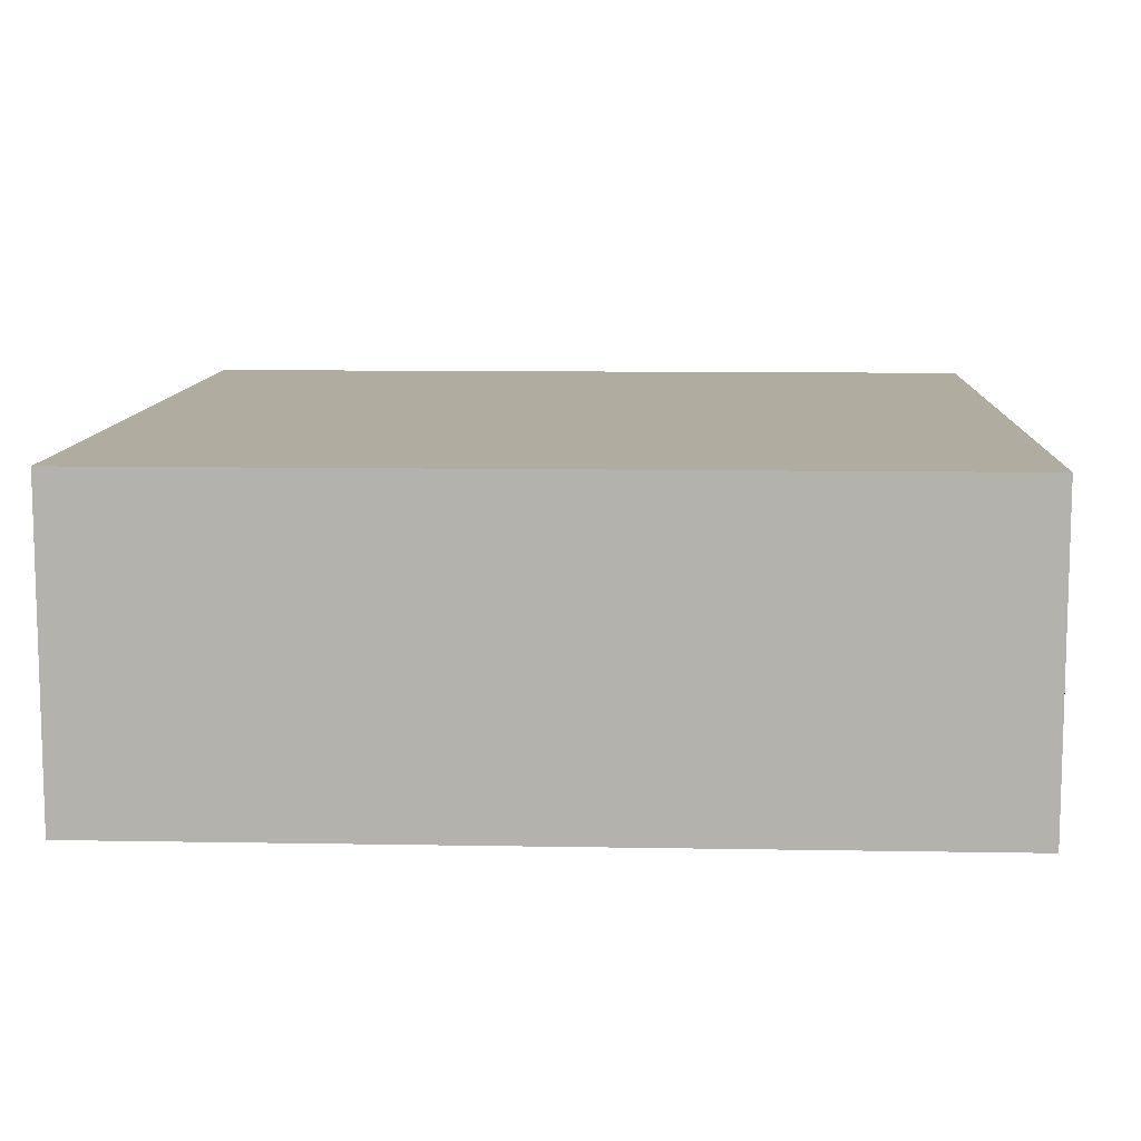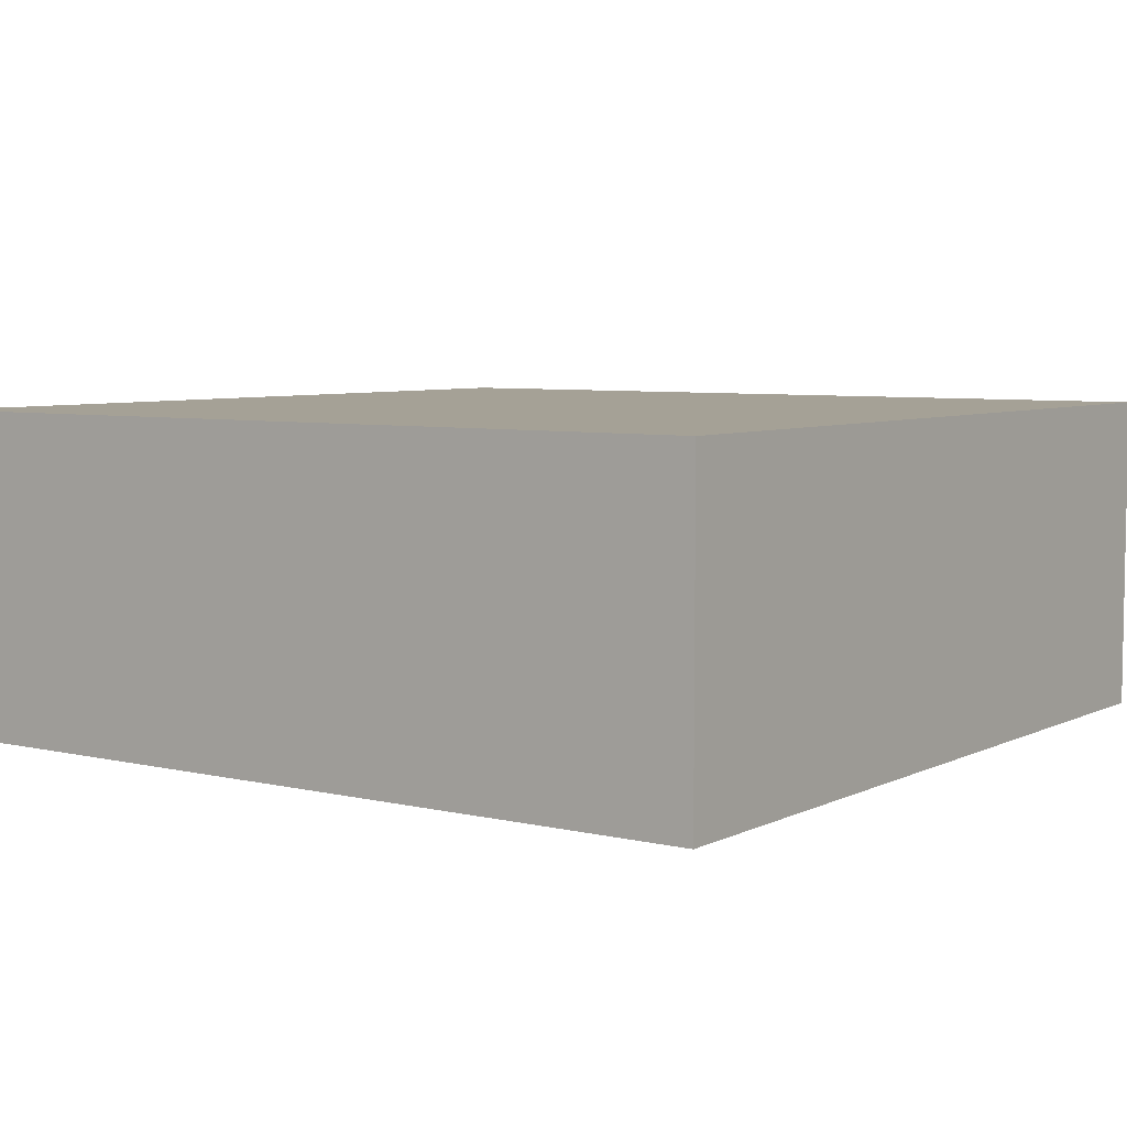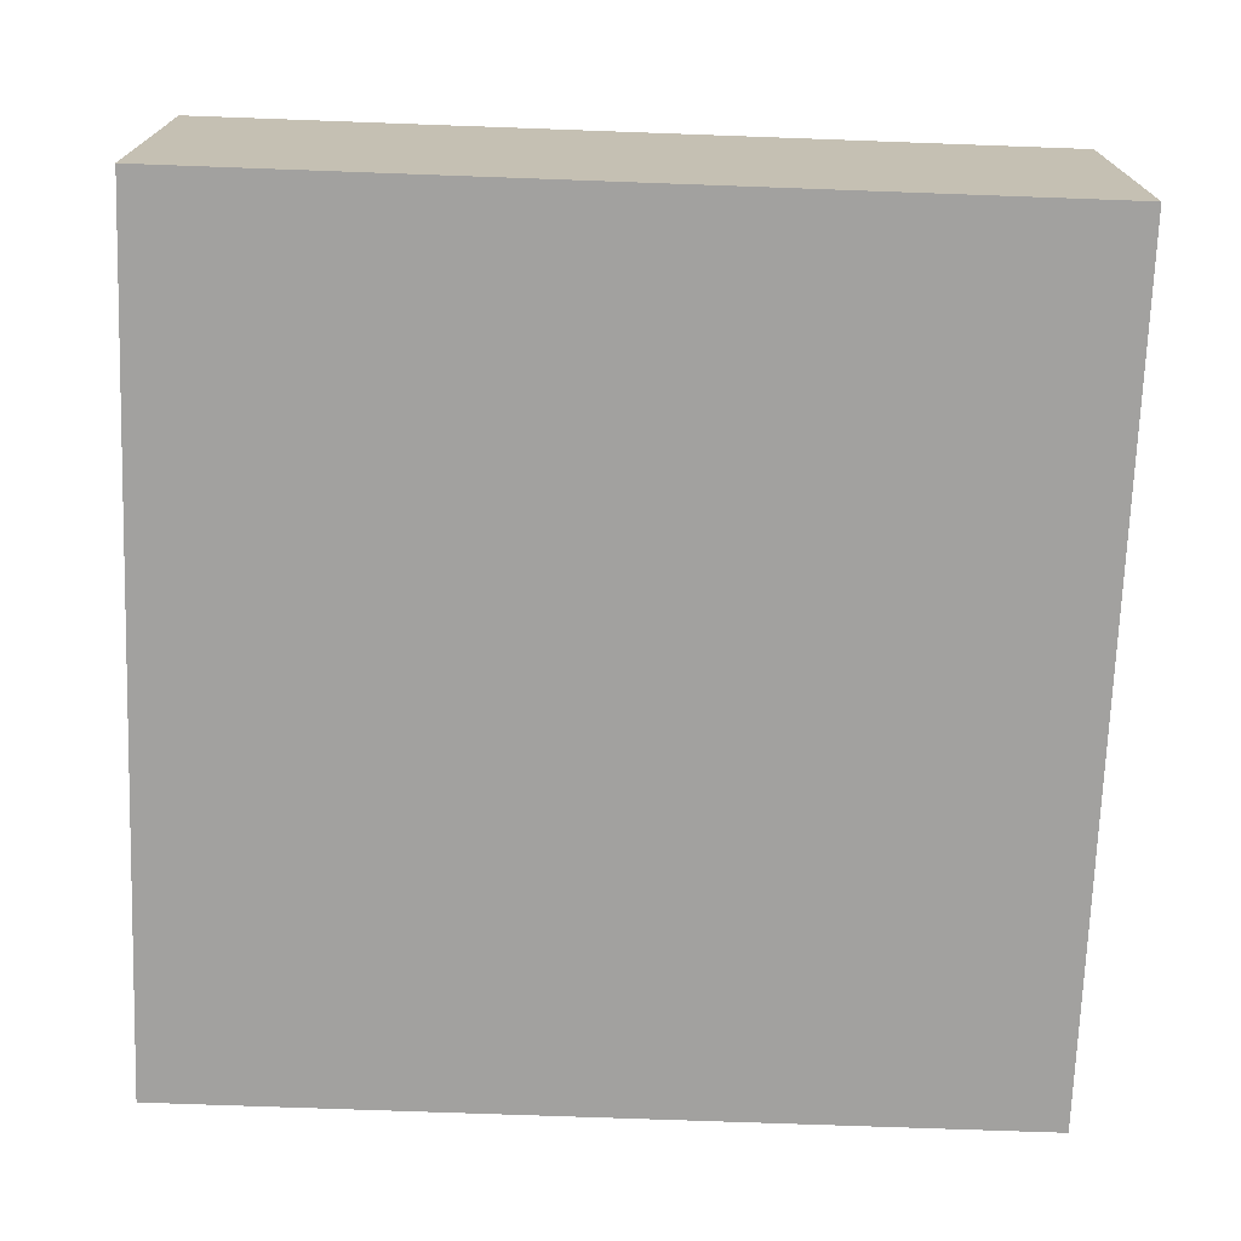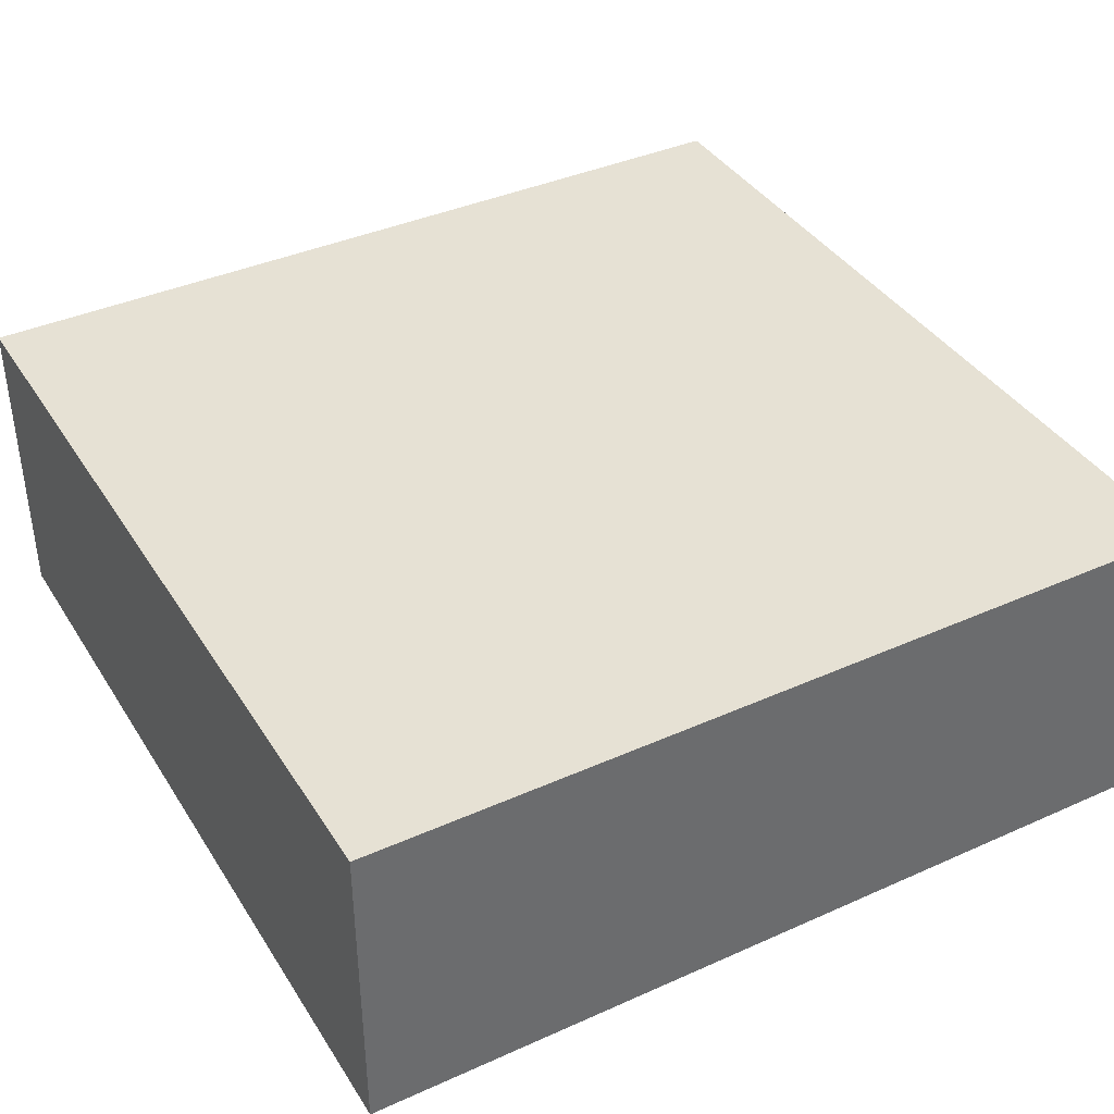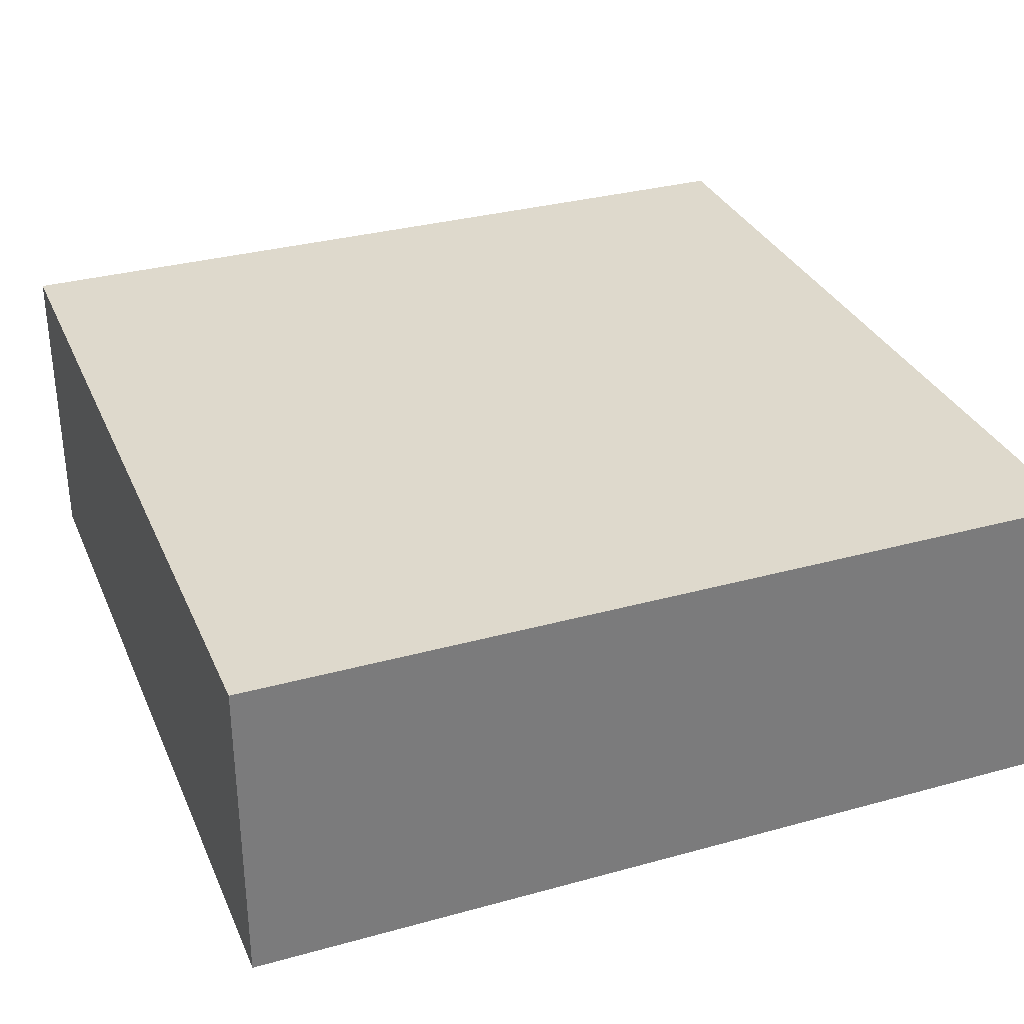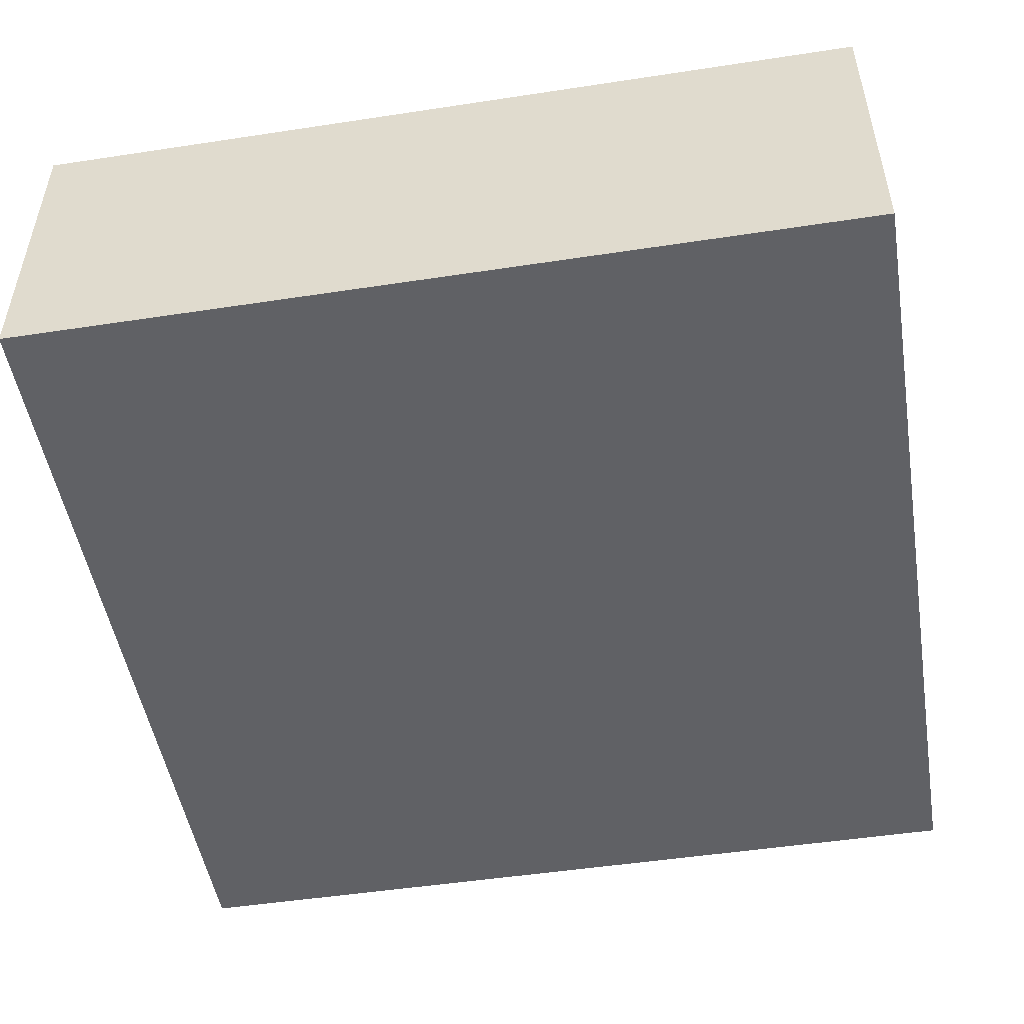
<metadata>
{"format":"obj","ext":"obj","renderer":"f3d","projection":"perspective","resolution":1024,"background":"white","views":[{"elev":10.1,"azim":92.6,"up":"+Y"},{"elev":6.0,"azim":125.4,"up":"+Y"},{"elev":-72.2,"azim":87.9,"up":"+Y"},{"elev":39.1,"azim":-29.2,"up":"+Y"},{"elev":32.2,"azim":158.9,"up":"+Y"},{"elev":-50.0,"azim":99.5,"up":"+Y"}]}
</metadata>
<code>
o Room1_00
v -4 0 3
v -4 0 4
v -3 0 4
v -3 0 4
v -3 0 3
v -4 0 3
v -3 3 4
v -4 3 4
v -4 3 3
v -4 3 3
v -3 3 3
v -3 3 4
v -3 0 4
v -4 0 4
v -4 0.6 4
v -4 0.6 4
v -3 0.6 4
v -3 0 4
v 4 0 3
v 4 0 4
v 4 0.6 4
v 4 0.6 4
v 4 0.6 3
v 4 0 3
v 3 0 -4
v 4 0 -4
v 4 0.6 -4
v 4 0.6 -4
v 3 0.6 -4
v 3 0 -4
v -4 0 -3
v -4 0 -4
v -4 0.6 -4
v -4 0.6 -4
v -4 0.6 -3
v -4 0 -3
v 0 0 3
v -3 0 3
v -3 0 4
v -3 0 4
v 0 0 4
v 0 0 3
v -3 3 -4
v 0 3 -4
v 0 3 -3
v -3 3 -4
v 0 3 -3
v -3 3 -3
v 0 2.4 4
v -3 2.4 4
v -3 3 4
v -3 3 4
v 0 3 4
v 0 2.4 4
v -4 3 -4
v -4 2.4 -4
v -3 2.4 -4
v -4 3 -4
v -3 2.4 -4
v -3 3 -4
v 0 2.4 -4
v 3 2.4 -4
v 3 3 -4
v 3 3 -4
v 0 3 -4
v 0 2.4 -4
v 3 0 3
v 3 0 4
v 4 0 4
v 4 0 4
v 4 0 3
v 3 0 3
v 3 3 -3
v 3 3 -4
v 4 3 -4
v 4 3 -4
v 4 3 -3
v 3 3 -3
v 3 2.4 4
v 3 3 4
v 4 3 4
v 4 3 4
v 4 2.4 4
v 3 2.4 4
v -4 0 -3
v -3 0 -3
v -3 0 -4
v -3 0 -4
v -4 0 -4
v -4 0 -3
v 4 2.4 -3
v 4 3 -3
v 4 3 -4
v 4 3 -4
v 4 2.4 -4
v 4 2.4 -3
v -4 2.4 0
v -4 2.4 -3
v -4 3 -3
v -4 3 -3
v -4 3 0
v -4 2.4 0
v 0 0 -3
v 3 0 -3
v 3 0 -4
v 3 0 -4
v 0 0 -4
v 0 0 -3
v 0 3 0
v 0 3 -3
v 3 3 -3
v 3 3 -3
v 3 3 0
v 0 3 0
v 3 0 -3
v 4 0 -3
v 4 0 -4
v 4 0 -4
v 3 0 -4
v 3 0 -3
v 3 3 0
v 3 3 -3
v 4 3 -3
v 4 3 -3
v 4 3 0
v 3 3 0
v -4 0 0
v -4 0 3
v -3 0 3
v -3 0 3
v -3 0 0
v -4 0 0
v -3 3 0
v -3 3 3
v -4 3 3
v -4 3 3
v -4 3 0
v -3 3 0
v 4 2.4 0
v 4 2.4 3
v 4 3 3
v 4 3 3
v 4 3 0
v 4 2.4 0
v 0 0 0
v 0 0 3
v 3 0 3
v 3 0 3
v 3 0 0
v 0 0 0
v 3 0 0
v 3 0 3
v 4 0 3
v 4 0 3
v 4 0 0
v 3 0 0
v -4 2.4 3
v -4 3 3
v -4 3 4
v -4 3 4
v -4 2.4 4
v -4 2.4 3
v 0 3 3
v 3 3 3
v 3 3 4
v 3 3 4
v 0 3 4
v 0 3 3
v 3 3 3
v 4 3 3
v 4 3 4
v 4 3 4
v 3 3 4
v 3 3 3
v 3 0 3
v 0 0 3
v 0 0 4
v 0 0 4
v 3 0 4
v 3 0 3
v 3 3 -3
v 0 3 -3
v 0 3 -4
v 0 3 -4
v 3 3 -4
v 3 3 -3
v 3 2.4 4
v 0 2.4 4
v 0 3 4
v 0 3 4
v 3 3 4
v 3 2.4 4
v -3 2.4 -4
v 0 2.4 -4
v 0 3 -4
v 0 3 -4
v -3 3 -4
v -3 2.4 -4
v -3 0 -3
v 0 0 -3
v 0 0 -4
v 0 0 -4
v -3 0 -4
v -3 0 -3
v -3 3 0
v 0 3 0
v 0 3 3
v 0 3 3
v -3 3 3
v -3 3 0
v -3 0 0
v 0 0 0
v 0 0 -3
v 0 0 -3
v -3 0 -3
v -3 0 0
v -3 3 3
v 0 3 3
v 0 3 4
v 0 3 4
v -3 3 4
v -3 3 3
v -4 2.4 3
v -4 2.4 0
v -4 3 0
v -4 3 0
v -4 3 3
v -4 2.4 3
v 0 3 3
v 0 3 0
v 3 3 0
v 3 3 0
v 3 3 3
v 0 3 3
v 3 3 3
v 3 3 0
v 4 3 0
v 4 3 0
v 4 3 3
v 3 3 3
v -4 0 -3
v -4 0 0
v -3 0 0
v -3 0 0
v -3 0 -3
v -4 0 -3
v -3 3 -3
v -3 3 0
v -4 3 0
v -4 3 0
v -4 3 -3
v -3 3 -3
v 4 2.4 -3
v 4 2.4 0
v 4 3 0
v 4 3 0
v 4 3 -3
v 4 2.4 -3
v 0 0 -3
v 0 0 0
v 3 0 0
v 3 0 0
v 3 0 -3
v 0 0 -3
v 3 0 -3
v 3 0 0
v 4 0 0
v 4 0 0
v 4 0 -3
v 3 0 -3
v 0 3 -3
v 0 3 0
v -3 3 0
v -3 3 0
v -3 3 -3
v 0 3 -3
v 0 0 3
v 0 0 0
v -3 0 0
v -3 0 0
v -3 0 3
v 0 0 3
v -3 2.4 4
v -4 2.4 4
v -4 3 4
v -4 3 4
v -3 3 4
v -3 2.4 4
v 4 2.4 3
v 4 2.4 4
v 4 3 4
v 4 3 4
v 4 3 3
v 4 2.4 3
v 3 2.4 -4
v 4 2.4 -4
v 4 3 -4
v 4 3 -4
v 3 3 -4
v 3 2.4 -4
v -4 2.4 -3
v -4 2.4 -4
v -4 3 -4
v -4 3 -4
v -4 3 -3
v -4 2.4 -3
v -3 0.6 4
v -3 2.4 4
v 0 2.4 4
v 0 2.4 4
v 0 0.6 4
v -3 0.6 4
v -3 0.6 -4
v -3 2.4 -4
v -4 2.4 -4
v -4 2.4 -4
v -4 0.6 -4
v -3 0.6 -4
v 3 0.6 -4
v 3 2.4 -4
v 0 2.4 -4
v 0 2.4 -4
v 0 0.6 -4
v 3 0.6 -4
v 3 0.6 4
v 3 2.4 4
v 4 2.4 4
v 4 2.4 4
v 4 0.6 4
v 3 0.6 4
v 4 0.6 -3
v 4 2.4 -3
v 4 2.4 -4
v 4 2.4 -4
v 4 0.6 -4
v 4 0.6 -3
v -4 0.6 -3
v -4 2.4 -3
v -4 2.4 0
v -4 2.4 0
v -4 0.6 0
v -4 0.6 -3
v 4 0.6 3
v 4 2.4 3
v 4 2.4 0
v 4 2.4 0
v 4 0.6 0
v 4 0.6 3
v -4 0.6 3
v -4 2.4 3
v -4 2.4 4
v -4 2.4 4
v -4 0.6 4
v -4 0.6 3
v 0 0.6 4
v 0 2.4 4
v 3 2.4 4
v 3 2.4 4
v 3 0.6 4
v 0 0.6 4
v 0 0.6 -4
v 0 2.4 -4
v -3 2.4 -4
v -3 2.4 -4
v -3 0.6 -4
v 0 0.6 -4
v -4 0.6 0
v -4 2.4 0
v -4 2.4 3
v -4 2.4 3
v -4 0.6 3
v -4 0.6 0
v 4 0.6 0
v 4 2.4 0
v 4 2.4 -3
v 4 2.4 -3
v 4 0.6 -3
v 4 0.6 0
v -3 2.4 4
v -3 0.6 4
v -4 0.6 4
v -4 0.6 4
v -4 2.4 4
v -3 2.4 4
v 4 2.4 3
v 4 0.6 3
v 4 0.6 4
v 4 0.6 4
v 4 2.4 4
v 4 2.4 3
v 3 2.4 -4
v 3 0.6 -4
v 4 0.6 -4
v 4 0.6 -4
v 4 2.4 -4
v 3 2.4 -4
v -4 2.4 -3
v -4 0.6 -3
v -4 0.6 -4
v -4 0.6 -4
v -4 2.4 -4
v -4 2.4 -3
v -3 0 4
v -3 0.6 4
v 0 0.6 4
v 0 0.6 4
v 0 0 4
v -3 0 4
v -3 0.6 -4
v -4 0.6 -4
v -4 0 -4
v -4 0 -4
v -3 0 -4
v -3 0.6 -4
v 3 0 -4
v 3 0.6 -4
v 0 0.6 -4
v 0 0.6 -4
v 0 0 -4
v 3 0 -4
v 3 0.6 4
v 4 0.6 4
v 4 0 4
v 4 0 4
v 3 0 4
v 3 0.6 4
v 4 0.6 -3
v 4 0.6 -4
v 4 0 -4
v 4 0 -4
v 4 0 -3
v 4 0.6 -3
v -4 0 -3
v -4 0.6 -3
v -4 0.6 0
v -4 0.6 0
v -4 0 0
v -4 0 -3
v 4 0 3
v 4 0.6 3
v 4 0.6 0
v 4 0.6 0
v 4 0 0
v 4 0 3
v -4 0.6 3
v -4 0.6 4
v -4 0 4
v -4 0 4
v -4 0 3
v -4 0.6 3
v 0 0 4
v 0 0.6 4
v 3 0.6 4
v 3 0.6 4
v 3 0 4
v 0 0 4
v 0 0 -4
v 0 0.6 -4
v -3 0.6 -4
v -3 0.6 -4
v -3 0 -4
v 0 0 -4
v -4 0 0
v -4 0.6 0
v -4 0.6 3
v -4 0.6 3
v -4 0 3
v -4 0 0
v 4 0 0
v 4 0.6 0
v 4 0.6 -3
v 4 0.6 -3
v 4 0 -3
v 4 0 0
v -3 3 -3
v -4 3 -3
v -4 3 -4
v -4 3 -4
v -3 3 -4
v -3 3 -3
f 1 2 3
f 4 5 6
f 7 8 9
f 10 11 12
f 13 14 15
f 16 17 18
f 19 20 21
f 22 23 24
f 25 26 27
f 28 29 30
f 31 32 33
f 34 35 36
f 37 38 39
f 40 41 42
f 43 44 45
f 46 47 48
f 49 50 51
f 52 53 54
f 55 56 57
f 58 59 60
f 61 62 63
f 64 65 66
f 67 68 69
f 70 71 72
f 73 74 75
f 76 77 78
f 79 80 81
f 82 83 84
f 85 86 87
f 88 89 90
f 91 92 93
f 94 95 96
f 97 98 99
f 100 101 102
f 103 104 105
f 106 107 108
f 109 110 111
f 112 113 114
f 115 116 117
f 118 119 120
f 121 122 123
f 124 125 126
f 127 128 129
f 130 131 132
f 133 134 135
f 136 137 138
f 139 140 141
f 142 143 144
f 145 146 147
f 148 149 150
f 151 152 153
f 154 155 156
f 157 158 159
f 160 161 162
f 163 164 165
f 166 167 168
f 169 170 171
f 172 173 174
f 175 176 177
f 178 179 180
f 181 182 183
f 184 185 186
f 187 188 189
f 190 191 192
f 193 194 195
f 196 197 198
f 199 200 201
f 202 203 204
f 205 206 207
f 208 209 210
f 211 212 213
f 214 215 216
f 217 218 219
f 220 221 222
f 223 224 225
f 226 227 228
f 229 230 231
f 232 233 234
f 235 236 237
f 238 239 240
f 241 242 243
f 244 245 246
f 247 248 249
f 250 251 252
f 253 254 255
f 256 257 258
f 259 260 261
f 262 263 264
f 265 266 267
f 268 269 270
f 271 272 273
f 274 275 276
f 277 278 279
f 280 281 282
f 283 284 285
f 286 287 288
f 289 290 291
f 292 293 294
f 295 296 297
f 298 299 300
f 301 302 303
f 304 305 306
f 307 308 309
f 310 311 312
f 313 314 315
f 316 317 318
f 319 320 321
f 322 323 324
f 325 326 327
f 328 329 330
f 331 332 333
f 334 335 336
f 337 338 339
f 340 341 342
f 343 344 345
f 346 347 348
f 349 350 351
f 352 353 354
f 355 356 357
f 358 359 360
f 361 362 363
f 364 365 366
f 367 368 369
f 370 371 372
f 373 374 375
f 376 377 378
f 379 380 381
f 382 383 384
f 385 386 387
f 388 389 390
f 391 392 393
f 394 395 396
f 397 398 399
f 400 401 402
f 403 404 405
f 406 407 408
f 409 410 411
f 412 413 414
f 415 416 417
f 418 419 420
f 421 422 423
f 424 425 426
f 427 428 429
f 430 431 432
f 433 434 435
f 436 437 438
f 439 440 441
f 442 443 444
f 445 446 447
f 448 449 450
f 451 452 453
f 454 455 456
f 457 458 459
f 460 461 462
f 463 464 465
f 466 467 468
f 469 470 471
f 472 473 474
f 475 476 477
f 478 479 480

</code>
